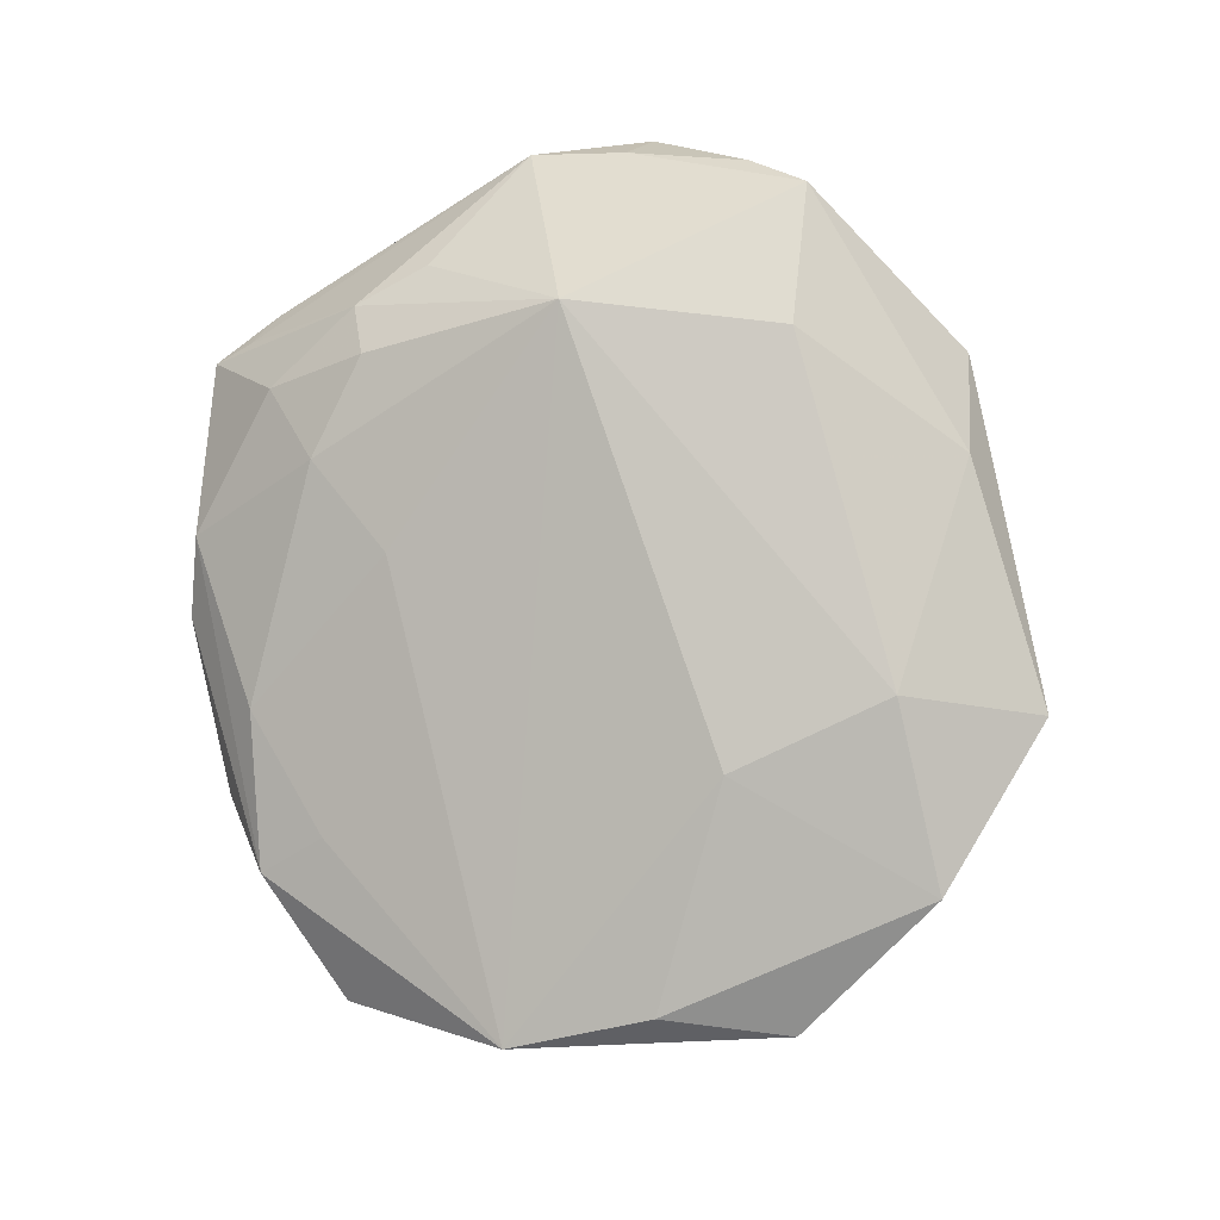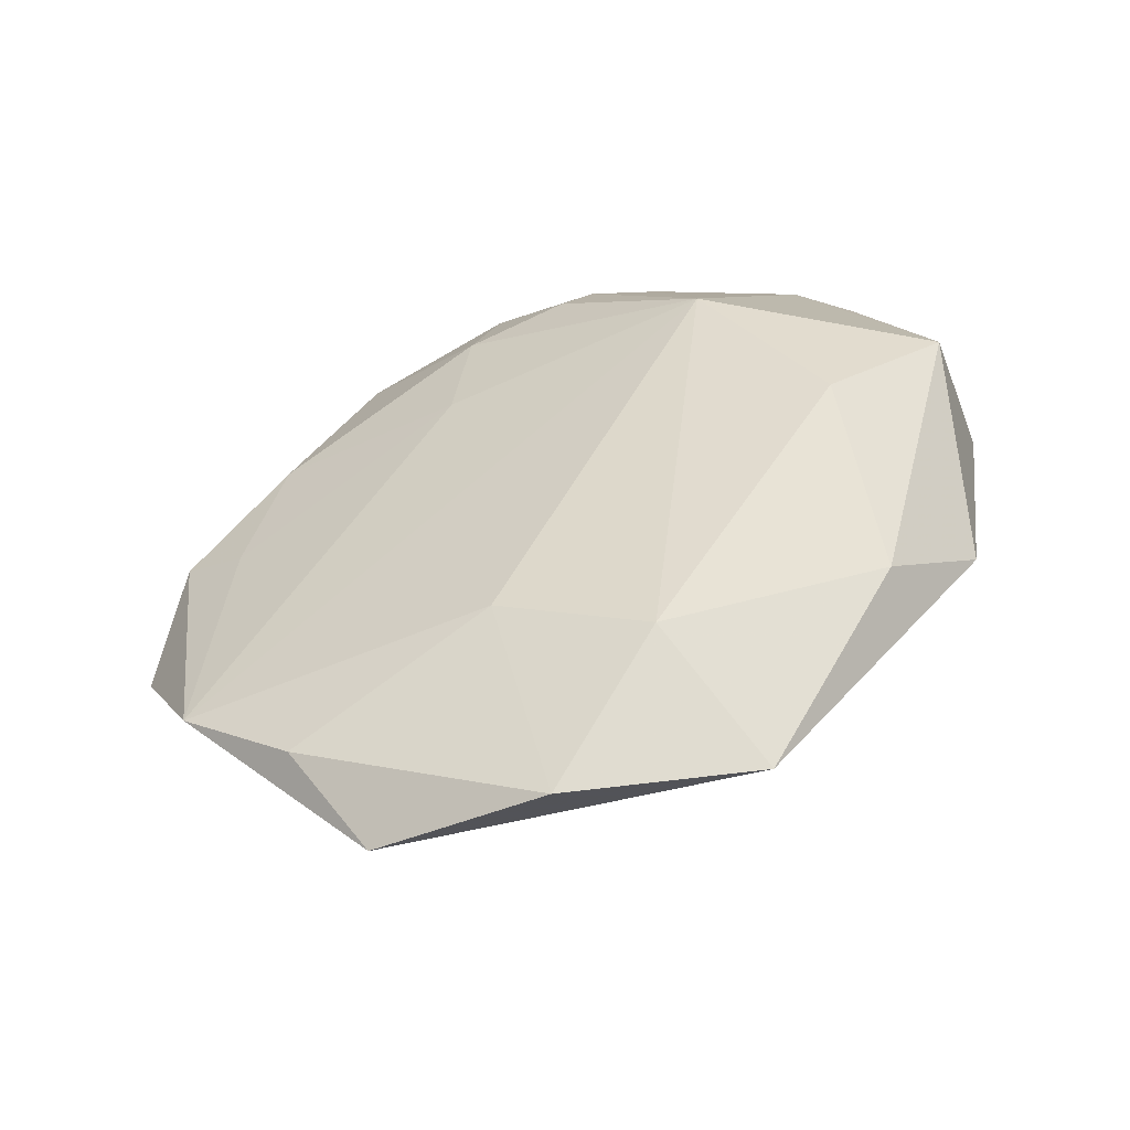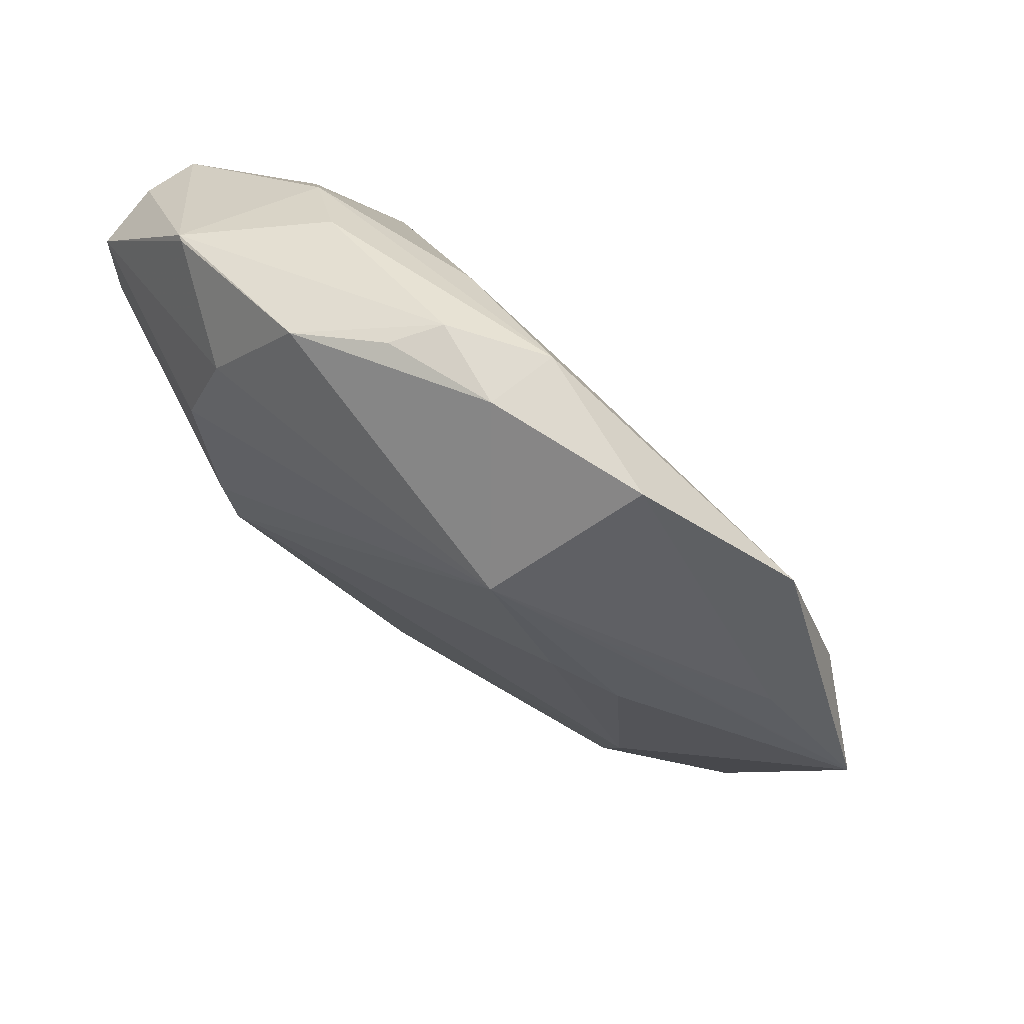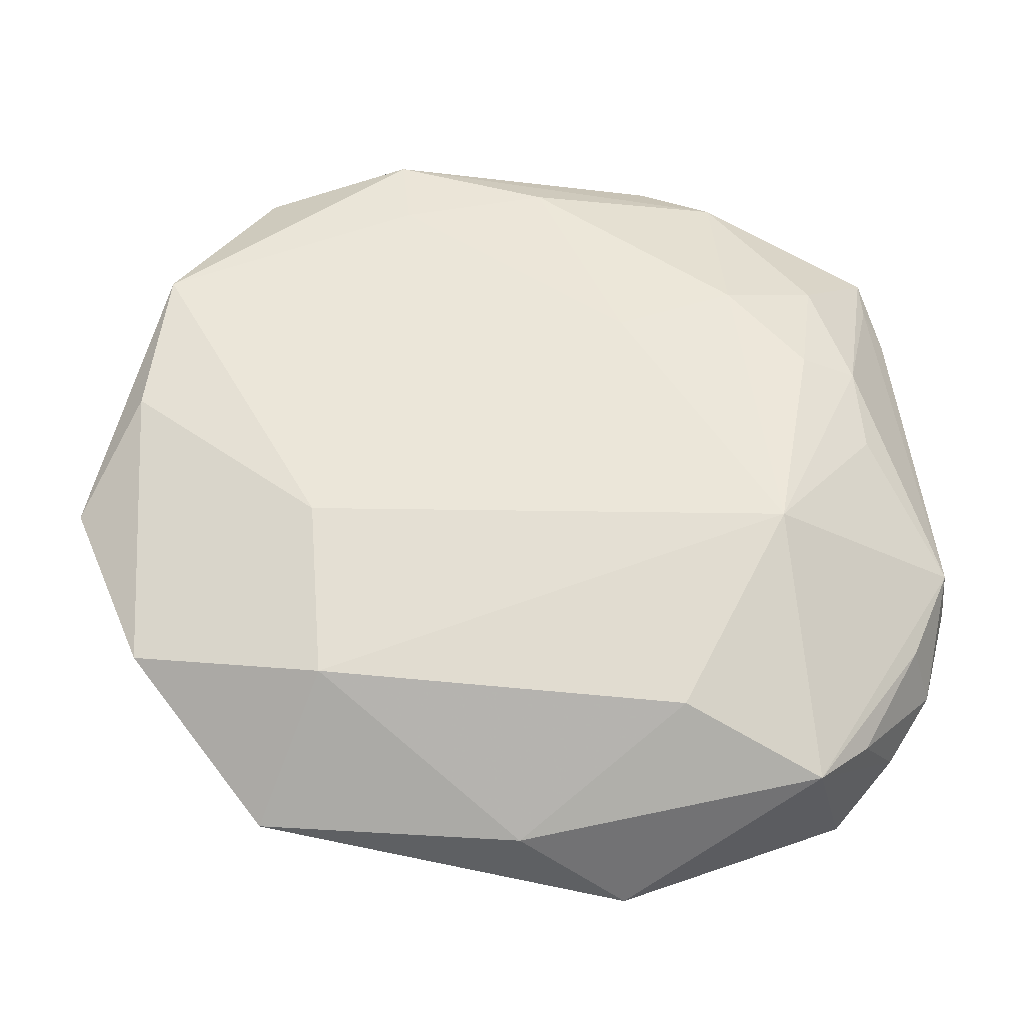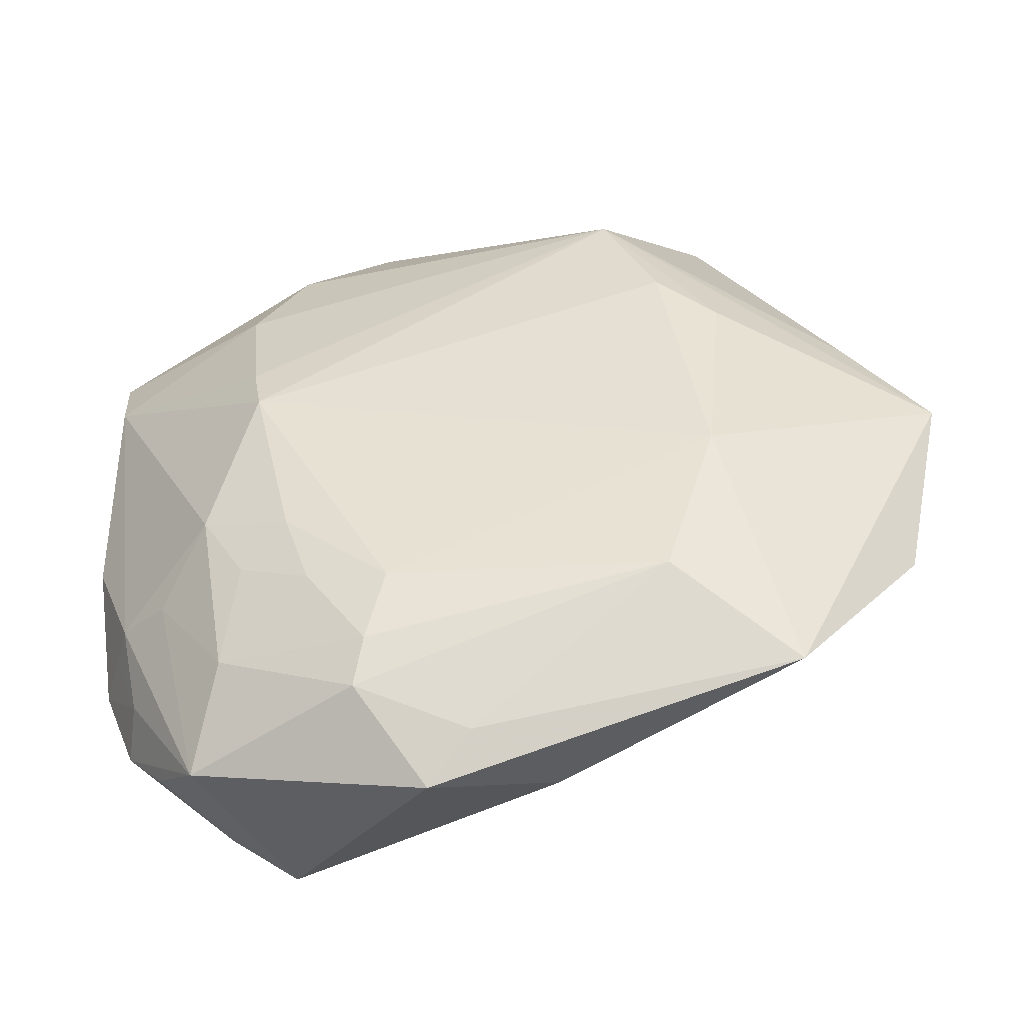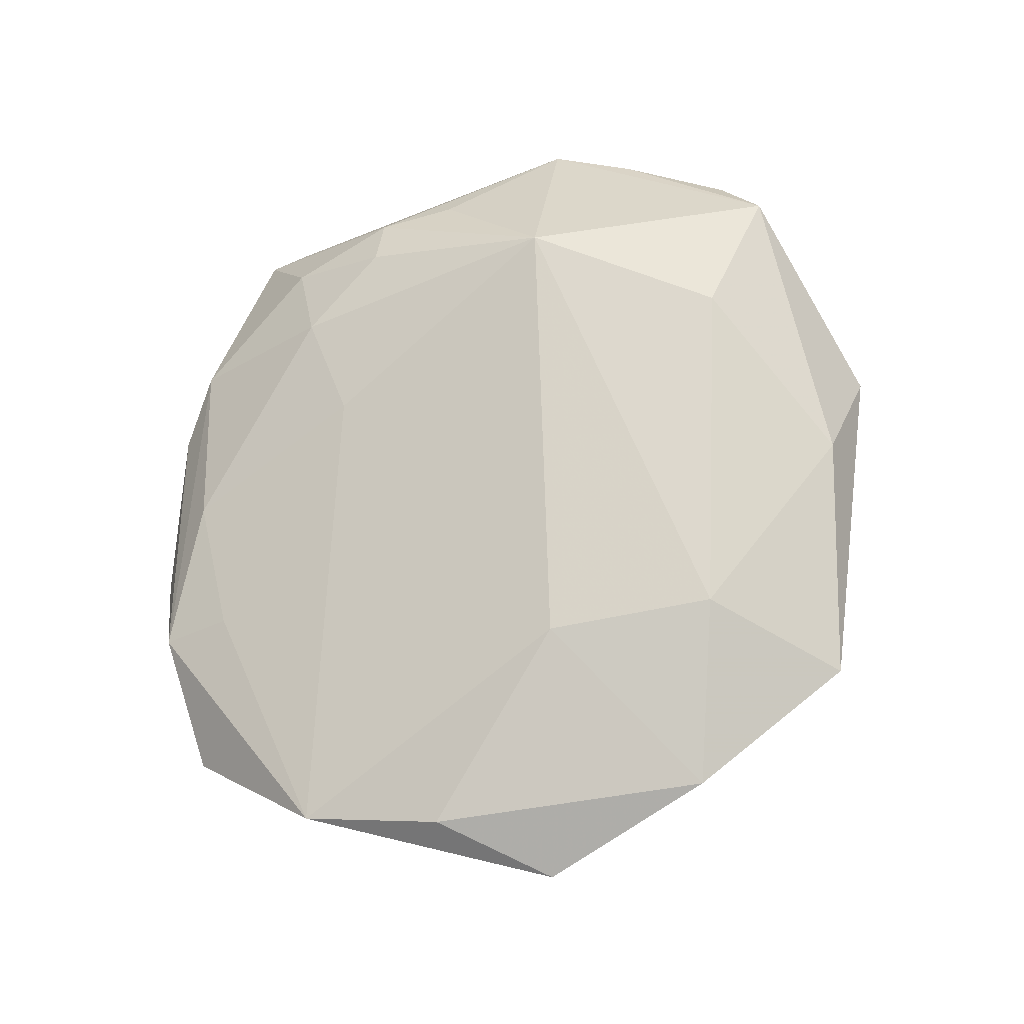
<metadata>
{"format":"obj","ext":"obj","renderer":"f3d","projection":"perspective","resolution":1024,"background":"white","views":[{"elev":72.5,"azim":-110.4,"up":"+Z"},{"elev":38.8,"azim":-63.8,"up":"+Z"},{"elev":53.5,"azim":-138.5,"up":"+Y"},{"elev":-12.5,"azim":-8.6,"up":"+Y"},{"elev":-67.4,"azim":-165.6,"up":"+Y"},{"elev":58.8,"azim":-93.0,"up":"+Z"}]}
</metadata>
<code>
v 0.7995 -0.03743 -0.2578
v 0.6299 0.2526 0.1338
v 0.5011 0.5527 -0.2046
v 0.8085 0.04056 -0.2727
v 0.3404 0.5437 -0.1847
v 1.076 0.3363 -0.2055
v 0.2531 -0.415 -0.02212
v 0.1189 0.5083 -0.1482
v -0.07754 -0.2745 0.1325
v 0.6733 -0.4695 -0.04004
v 1.086 -0.2103 0.04078
v 0.8214 0.2356 -0.2951
v 0.1594 -0.2081 -0.1042
v 0.1054 -0.5082 0.1186
v 0.7972 0.3059 0.1296
v 0.895 -0.205 -0.1511
v 0.8273 -0.07426 0.3093
v 0.8707 0.499 -0.2263
v 0.8716 -0.4482 0.3124
v 1.052 0.3279 -0.003551
v 0.1767 -0.3031 0.2388
v 1.085 -0.3102 0.1384
v -0.1642 -0.04618 0.004679
v 0.8896 -0.408 -0.02467
v 0.8051 0.4948 -0.02663
v 1.114 -0.0358 -0.04275
v 0.6772 -0.3496 0.3258
v 0.1888 0.1462 -0.2337
v 1.075 0.3725 -0.1162
v 0.554 -0.5665 0.08117
v 0.3239 0.4648 -0.02904
v 0.9805 0.1768 0.1608
v 0.6332 -0.385 -0.08725
v 1.128 -0.1736 0.09789
v 0.8988 0.1921 0.1839
v 1.057 -0.3004 0.06237
v 0.7468 0.3889 -0.2958
v 0.3207 0.5635 -0.08893
v 0.9848 -0.2463 -0.05506
v -0.08061 0.1262 0.04257
v 0.6248 0.5273 -0.262
v 0.4637 -0.5311 0.2074
v 0.1108 0.0855 -0.1833
v 1.06 -0.2063 -0.01619
v 0.2531 0.3201 -0.2864
v -0.06141 0.1162 -0.06408
v 0.7135 0.5408 -0.09148
v 0.9544 -0.499 0.08926
v -0.03905 0.3294 -0.01675
v 0.6265 -0.6089 0.1302
v 1.084 0.276 -0.0167
v 0.9356 0.3256 0.08698
v 1.027 -0.4036 0.1342
v 1.108 -0.132 0.1733
v 0.989 0.0629 0.1924
v 0.8436 -0.3011 -0.1083
v 0.1368 0.2283 -0.205
v 1.071 0.2351 -0.2
v 0.6983 -0.5196 0.002532
v 0.7693 -0.2617 -0.1486
v 0.9542 -0.3994 0.2564
v 0.7458 -0.3558 -0.09879
v 0.167 -0.06077 0.1863
v 1.047 -0.2533 0.2101
v 1.056 0.3857 -0.04283
v 0.5301 0.5008 -0.01554
v 0.8801 0.5004 -0.2214
v 0.4567 0.5716 -0.1454
g foo
f 19 48 50
f 19 54 17
f 5 38 68
f 5 38 8
f 67 41 68
f 49 38 8
f 49 8 23
f 49 40 23
f 46 8 23
f 46 57 23
f 44 58 16
f 45 41 37
f 45 43 28
f 45 5 8
f 45 5 41
f 45 57 23
f 45 43 23
f 45 46 8
f 45 46 57
f 30 50 14
f 30 7 14
f 42 50 14
f 42 19 50
f 42 21 14
f 22 54 34
f 3 41 68
f 3 5 68
f 3 5 41
f 18 41 37
f 18 67 41
f 63 21 17
f 63 49 17
f 63 49 40
f 9 14 23
f 9 21 14
f 9 40 23
f 9 63 40
f 9 63 21
f 31 49 38
f 13 43 28
f 13 43 23
f 13 14 23
f 13 7 14
f 26 44 34
f 26 44 58
f 26 29 34
f 56 24 16
f 39 44 48
f 39 24 48
f 39 44 16
f 39 24 16
f 1 58 16
f 1 4 58
f 1 13 28
f 1 45 28
f 1 4 45
f 12 4 58
f 12 45 37
f 12 4 45
f 59 7 10
f 59 30 7
f 59 30 50
f 59 24 10
f 59 48 50
f 59 24 48
f 27 42 19
f 27 42 21
f 27 19 17
f 27 21 17
f 64 19 54
f 64 22 54
f 53 19 48
f 53 22 48
f 11 44 34
f 36 44 48
f 36 22 48
f 36 11 44
f 36 22 34
f 36 11 34
f 6 18 67
f 6 67 29
f 6 26 29
f 6 26 58
f 6 12 58
f 6 18 37
f 6 12 37
f 60 56 16
f 60 1 16
f 61 64 19
f 61 64 22
f 61 53 19
f 61 53 22
f 2 49 17
f 2 31 49
f 47 38 68
f 47 25 38
f 47 67 68
f 47 25 67
f 62 60 56
f 62 24 10
f 62 56 24
f 33 60 1
f 33 13 7
f 33 1 13
f 33 7 10
f 33 62 10
f 33 62 60
f 15 2 17
f 55 54 17
f 51 29 34
f 51 54 34
f 52 15 25
f 66 25 38
f 66 15 25
f 66 31 38
f 66 2 31
f 66 15 2
f 32 55 17
f 32 55 54
f 35 52 15
f 35 15 17
f 35 32 52
f 35 32 17
f 65 52 25
f 65 67 29
f 65 25 67
f 65 51 29
f 65 32 52
f 20 65 51
f 20 65 32
f 20 51 54
f 20 32 54
g

</code>
